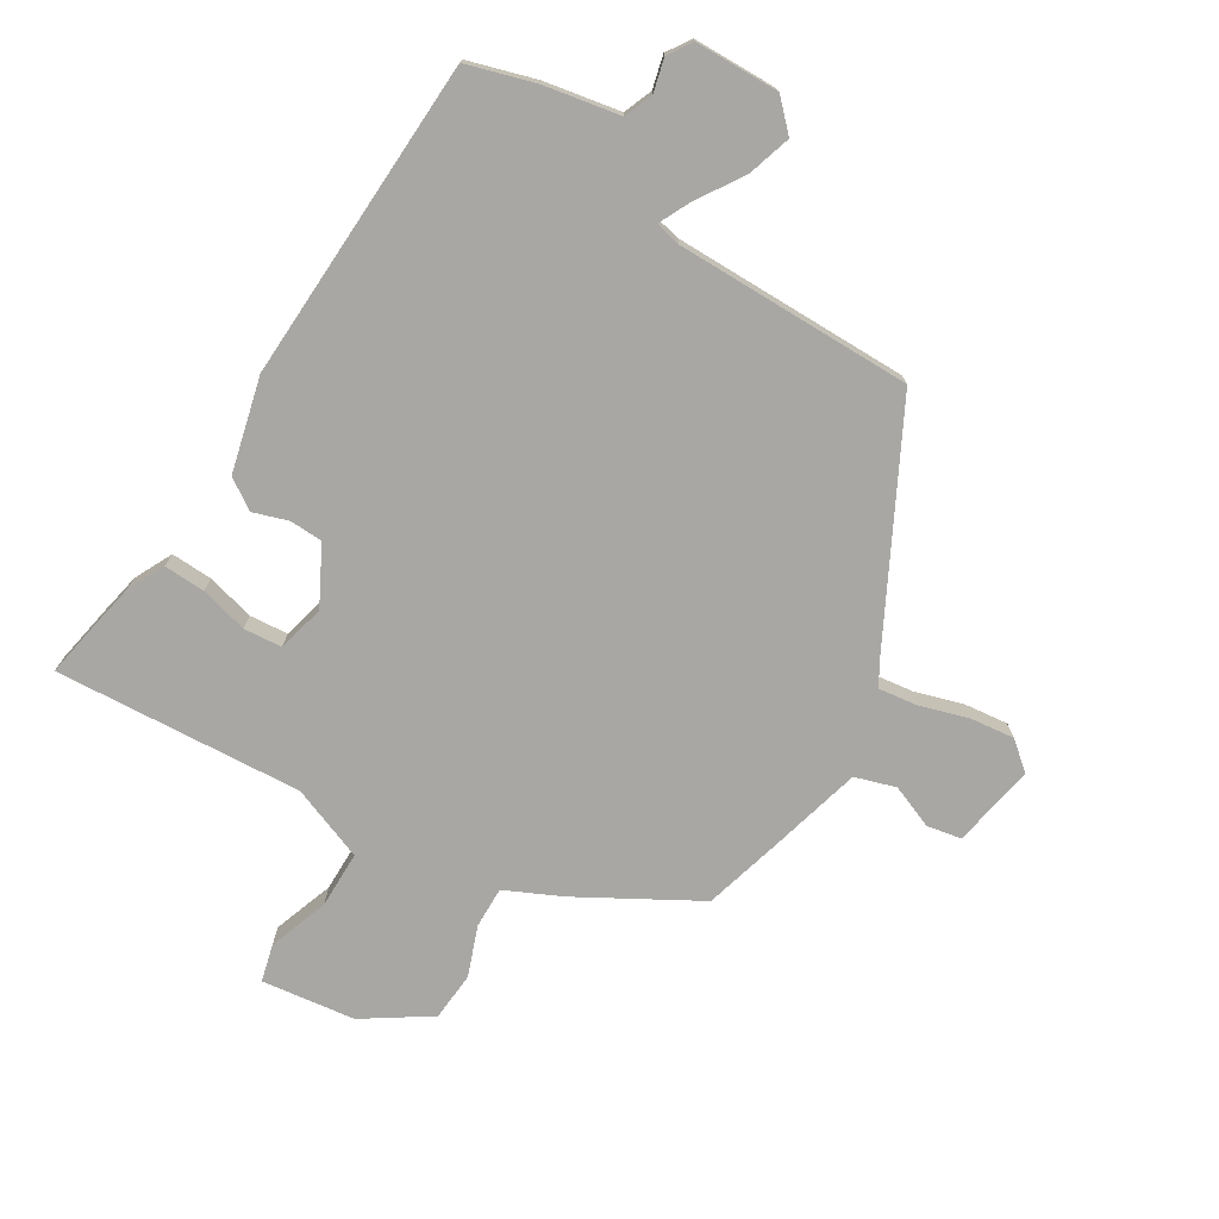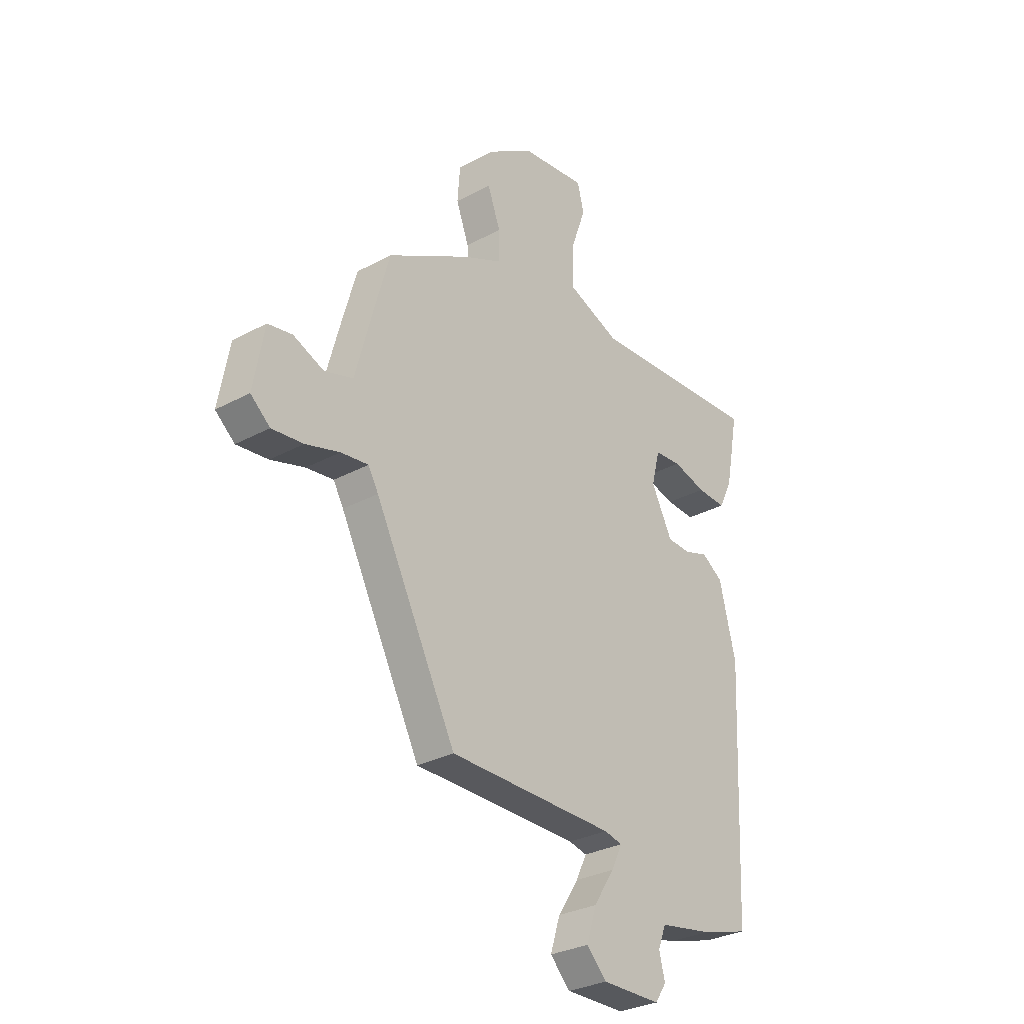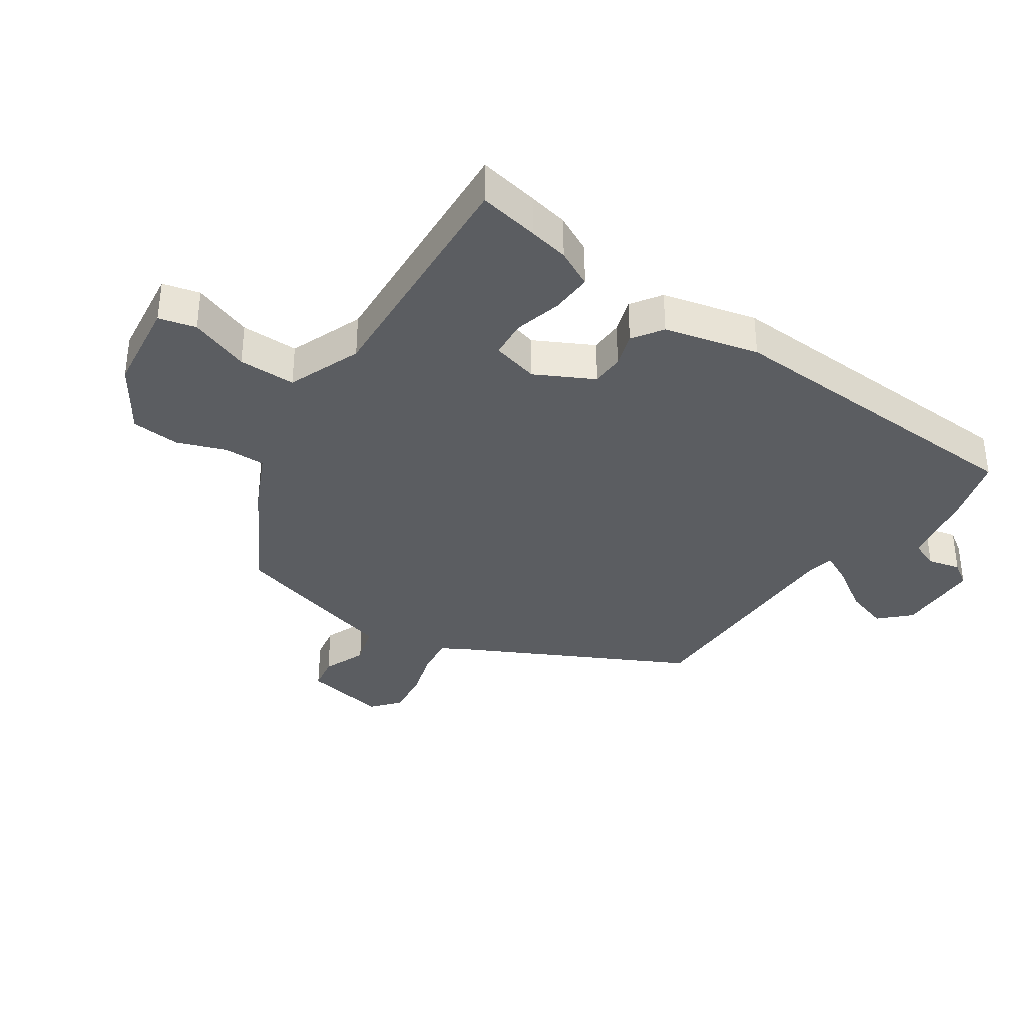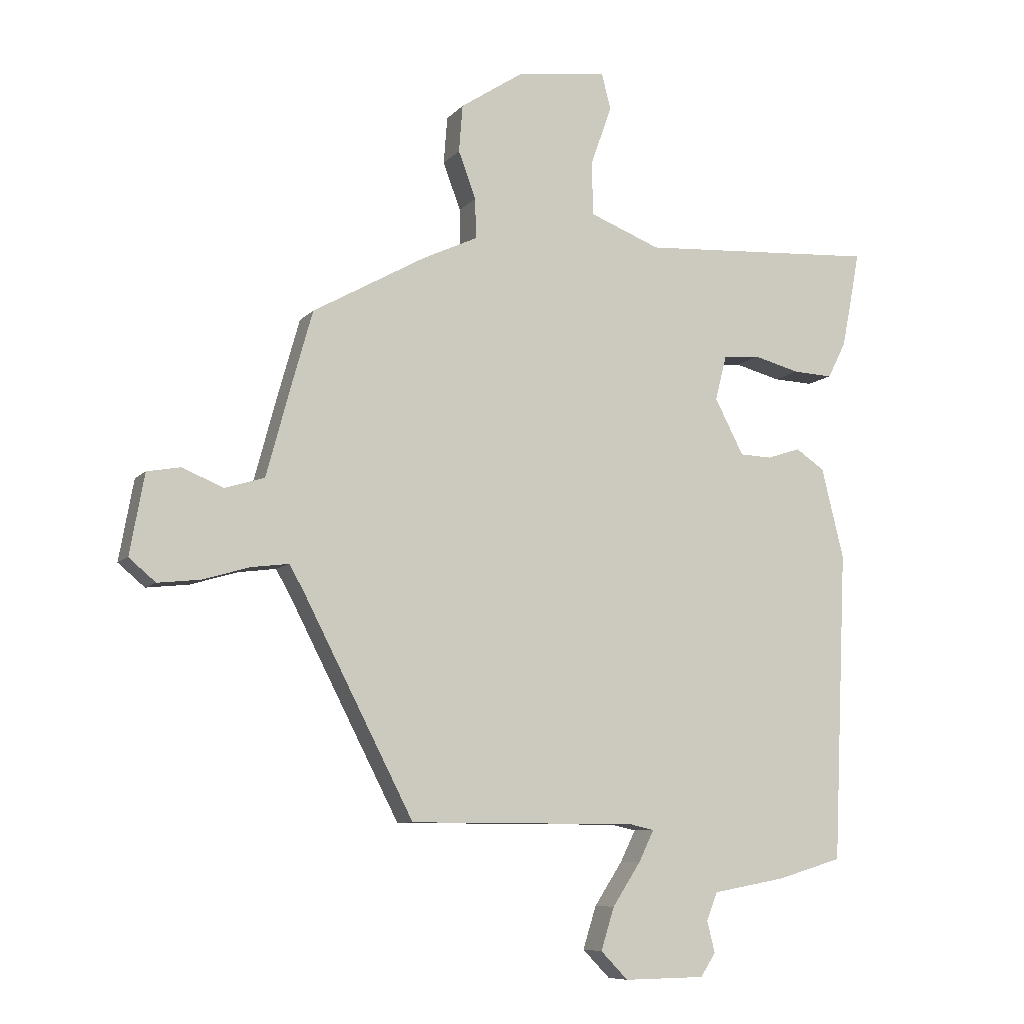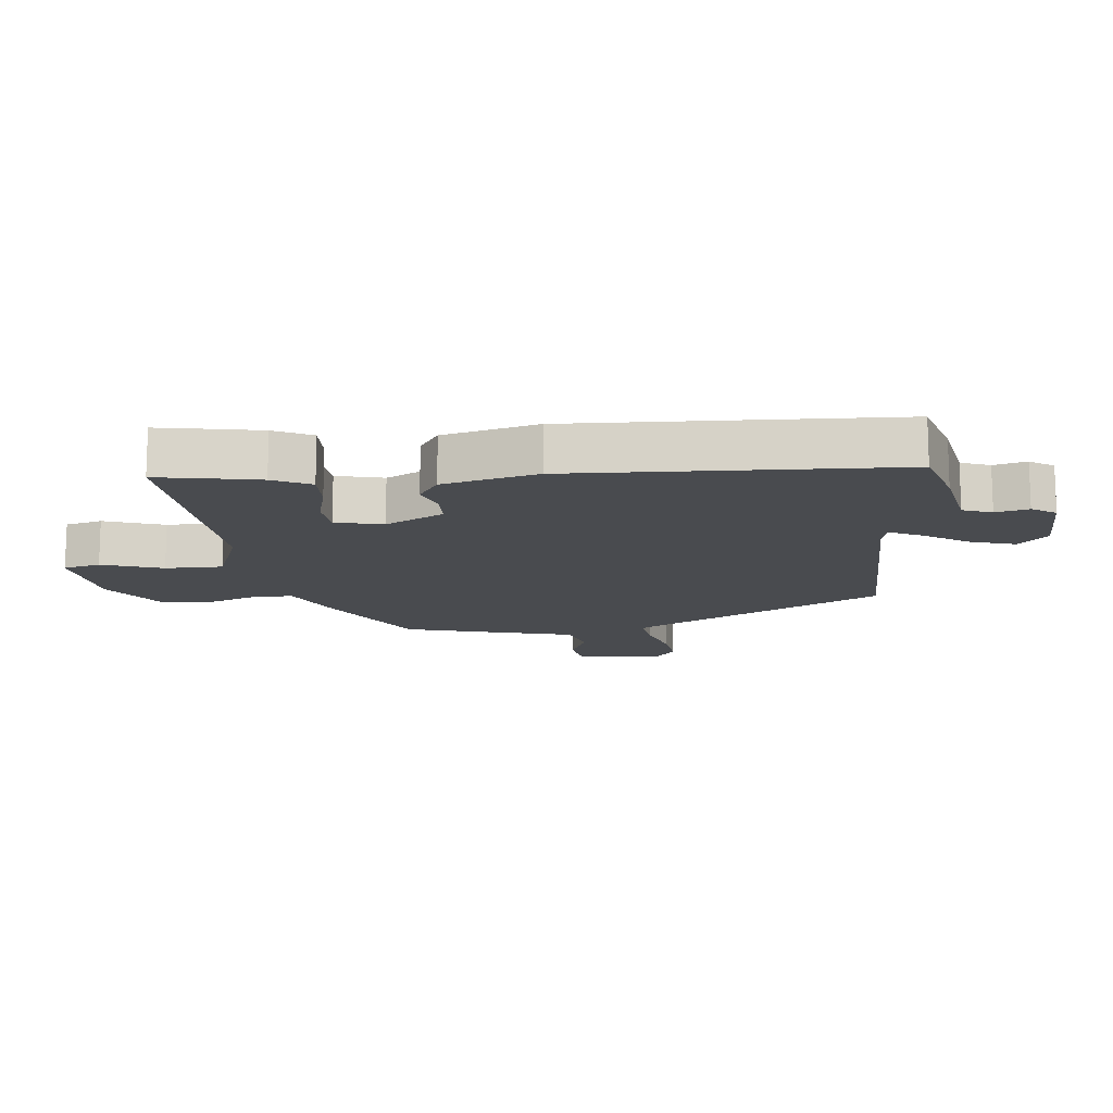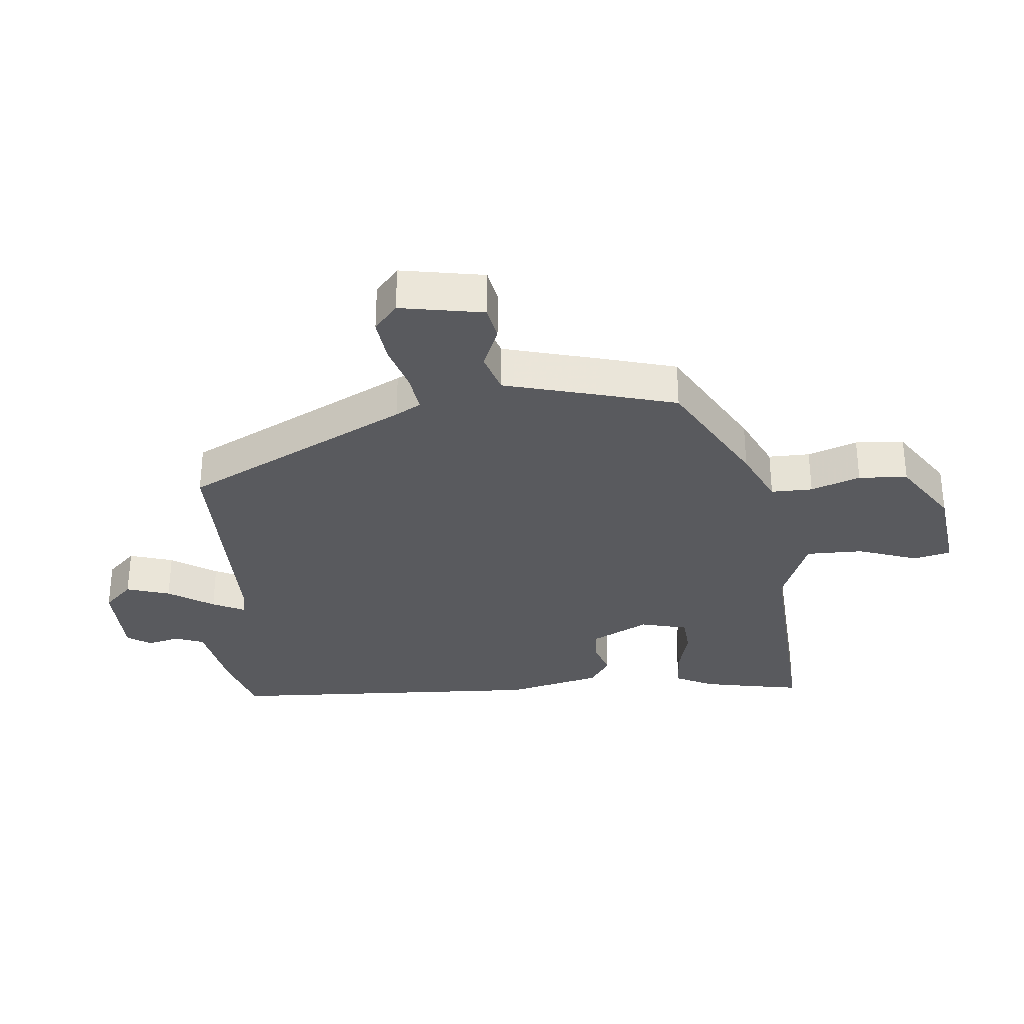
<metadata>
{"format":"obj","ext":"obj","renderer":"f3d","projection":"perspective","resolution":1024,"background":"white","views":[{"elev":-74.6,"azim":148.8,"up":"+Y"},{"elev":-30.1,"azim":-51.7,"up":"+Z"},{"elev":-35.9,"azim":55.7,"up":"+Y"},{"elev":-8.4,"azim":-22.7,"up":"+Z"},{"elev":-13.9,"azim":96.3,"up":"+Y"},{"elev":-31.7,"azim":-84.5,"up":"+Y"}]}
</metadata>
<code>
v -0.493 0.07 0.349
v -0.306 0.07 0.454
v -0.216 0.07 0.496
v -0.217 0.07 0.562
v -0.246 0.07 0.64
v -0.24 0.07 0.718
v -0.135 0.07 0.787
v 0.014 0.07 0.806
v 0.029 0.07 0.747
v -0.005 0.07 0.651
v -0.005 0.07 0.56
v 0.113 0.07 0.514
v 0.507 0.07 0.538
v 0.489 0.07 0.442
v 0.476 0.07 0.378
v 0.446 0.07 0.318
v 0.38 0.07 0.321
v 0.304 0.07 0.341
v 0.243 0.07 0.336
v 0.224 0.07 0.261
v 0.272 0.07 0.169
v 0.325 0.07 0.167
v 0.38 0.07 0.185
v 0.428 0.07 0.153
v 0.465 0.07 0.003
v 0.442 0.07 -0.511
v 0.334 0.07 -0.543
v 0.213 0.07 -0.565
v 0.195 0.07 -0.611
v 0.208 0.07 -0.663
v 0.183 0.07 -0.701
v 0.049 0.07 -0.703
v 0.004 0.07 -0.657
v 0.026 0.07 -0.587
v 0.073 0.07 -0.515
v 0.098 0.07 -0.464
v 0.057 0.07 -0.455
v -0.32 0.07 -0.454
v -0.504 0.07 -0.097
v -0.527 0.07 -0.057
v -0.589 0.07 -0.065
v -0.666 0.07 -0.088
v -0.737 0.07 -0.096
v -0.781 0.07 -0.059
v -0.757 0.07 0.074
v -0.702 0.07 0.084
v -0.633 0.07 0.056
v -0.568 0.07 0.076
v -0.527 0.07 0.228
v -0.493 0 0.349
v -0.306 0 0.454
v -0.216 0 0.496
v -0.217 0 0.562
v -0.246 0 0.64
v -0.24 0 0.718
v -0.135 0 0.787
v 0.014 0 0.806
v 0.029 0 0.747
v -0.005 0 0.651
v -0.005 0 0.56
v 0.113 0 0.514
v 0.507 0 0.538
v 0.489 0 0.442
v 0.476 0 0.378
v 0.446 0 0.318
v 0.38 0 0.321
v 0.304 0 0.341
v 0.243 0 0.336
v 0.224 0 0.261
v 0.272 0 0.169
v 0.325 0 0.167
v 0.38 0 0.185
v 0.428 0 0.153
v 0.465 0 0.003
v 0.442 0 -0.511
v 0.334 0 -0.543
v 0.213 0 -0.565
v 0.195 0 -0.611
v 0.208 0 -0.663
v 0.183 0 -0.701
v 0.049 0 -0.703
v 0.004 0 -0.657
v 0.026 0 -0.587
v 0.073 0 -0.515
v 0.098 0 -0.464
v 0.057 0 -0.455
v -0.32 0 -0.454
v -0.504 0 -0.097
v -0.527 0 -0.057
v -0.589 0 -0.065
v -0.666 0 -0.088
v -0.737 0 -0.096
v -0.781 0 -0.059
v -0.757 0 0.074
v -0.702 0 0.084
v -0.633 0 0.056
v -0.568 0 0.076
v -0.527 0 0.228
f 48 49 1 2
f 44 45 46 47
f 44 47 48
f 41 42 43 44
f 40 41 44 48
f 39 40 48 2
f 37 38 39 2
f 32 33 34 35
f 32 35 36
f 29 30 31 32
f 28 29 32 36
f 27 28 36
f 26 27 36
f 22 23 24 25
f 21 22 25 26
f 20 21 26 36
f 15 16 17 18
f 15 18 19
f 12 13 14 15
f 12 15 19
f 11 12 19 20
f 7 8 9 10
f 7 10 11
f 4 5 6 7
f 3 4 7 11
f 11 20 36 37
f 2 3 11 37
f 51 50 98 97
f 96 95 94 93
f 97 96 93
f 93 92 91 90
f 97 93 90 89
f 51 97 89 88
f 51 88 87 86
f 84 83 82 81
f 85 84 81
f 81 80 79 78
f 85 81 78 77
f 85 77 76
f 85 76 75
f 74 73 72 71
f 75 74 71 70
f 85 75 70 69
f 67 66 65 64
f 68 67 64
f 64 63 62 61
f 68 64 61
f 69 68 61 60
f 59 58 57 56
f 60 59 56
f 56 55 54 53
f 60 56 53 52
f 86 85 69 60
f 86 60 52 51
f 1 50 51 2
f 2 51 52 3
f 3 52 53 4
f 4 53 54 5
f 5 54 55 6
f 6 55 56 7
f 7 56 57 8
f 8 57 58 9
f 9 58 59 10
f 10 59 60 11
f 11 60 61 12
f 12 61 62 13
f 13 62 63 14
f 14 63 64 15
f 15 64 65 16
f 16 65 66 17
f 17 66 67 18
f 18 67 68 19
f 19 68 69 20
f 20 69 70 21
f 21 70 71 22
f 22 71 72 23
f 23 72 73 24
f 24 73 74 25
f 25 74 75 26
f 26 75 76 27
f 27 76 77 28
f 28 77 78 29
f 29 78 79 30
f 30 79 80 31
f 31 80 81 32
f 32 81 82 33
f 33 82 83 34
f 34 83 84 35
f 35 84 85 36
f 36 85 86 37
f 37 86 87 38
f 38 87 88 39
f 39 88 89 40
f 40 89 90 41
f 41 90 91 42
f 42 91 92 43
f 43 92 93 44
f 44 93 94 45
f 45 94 95 46
f 46 95 96 47
f 47 96 97 48
f 48 97 98 49
f 49 98 50 1

</code>
